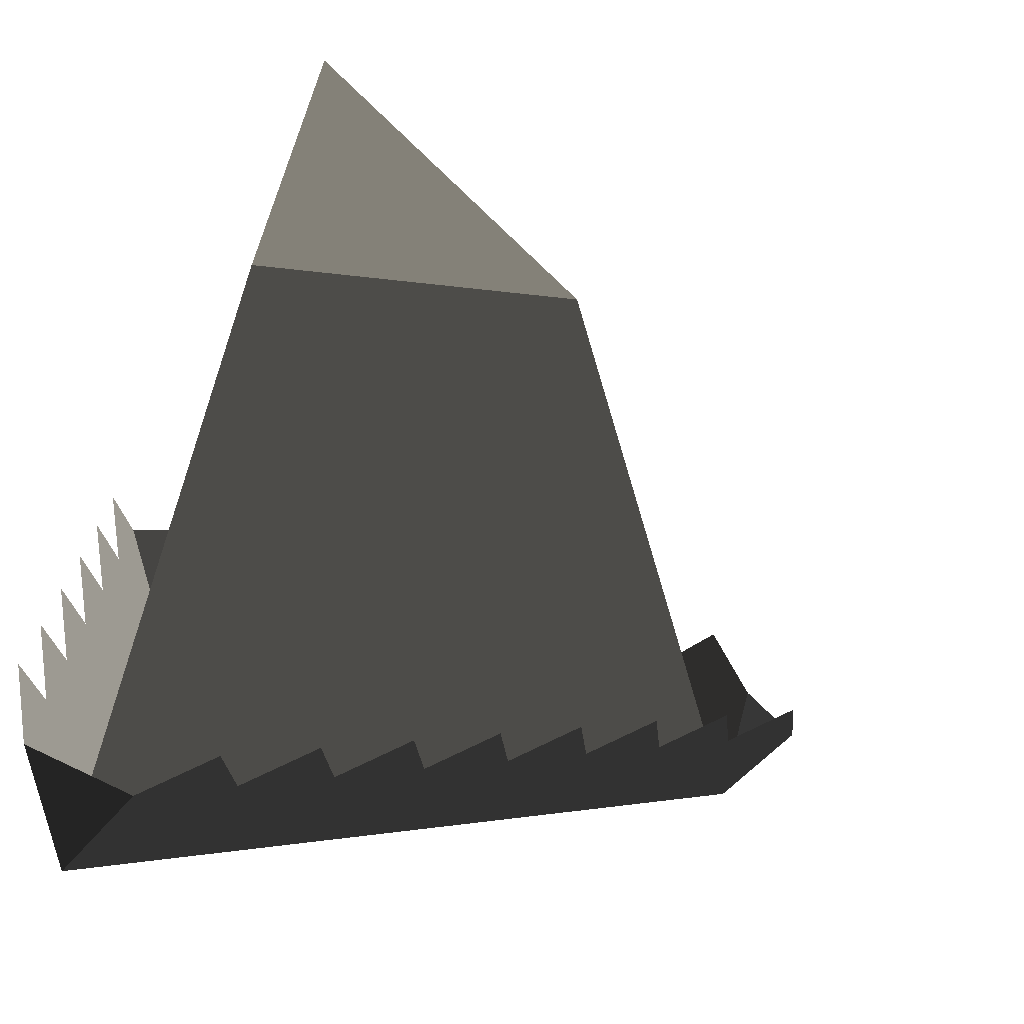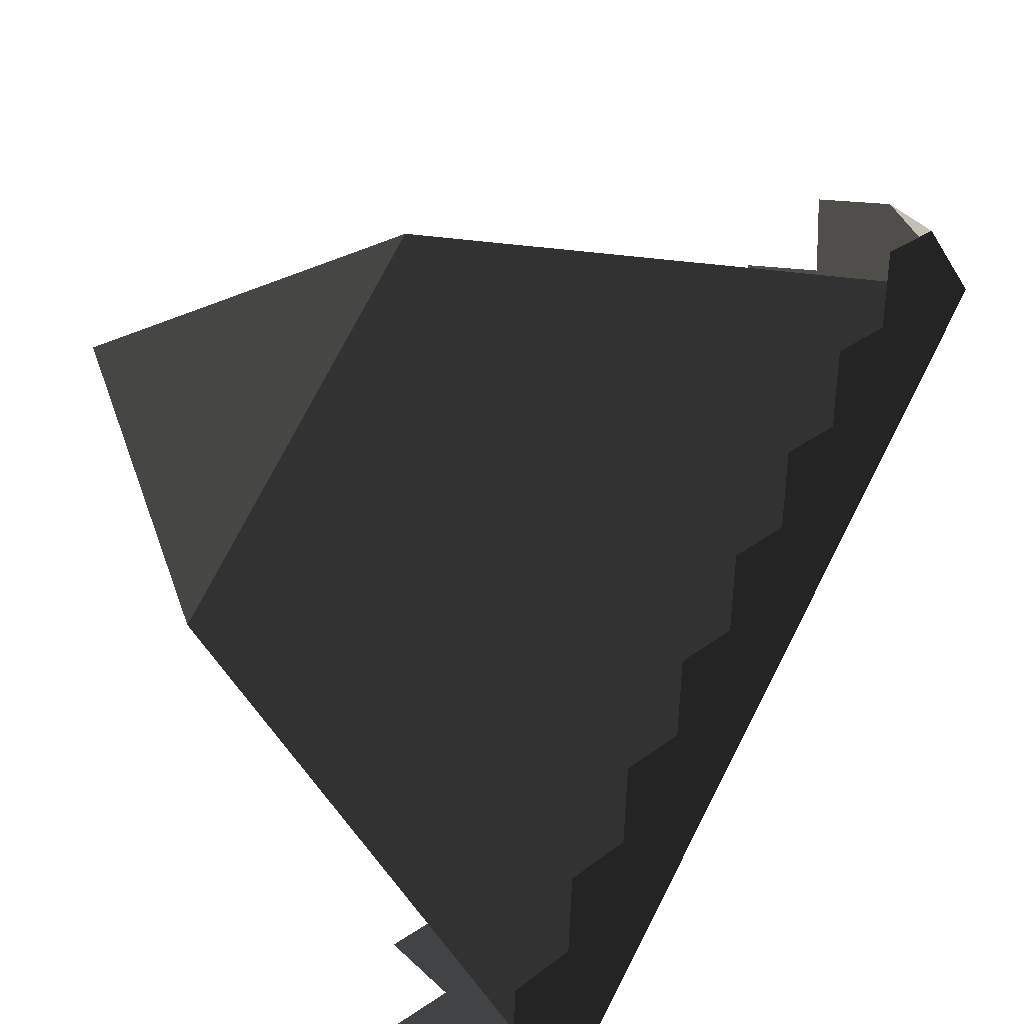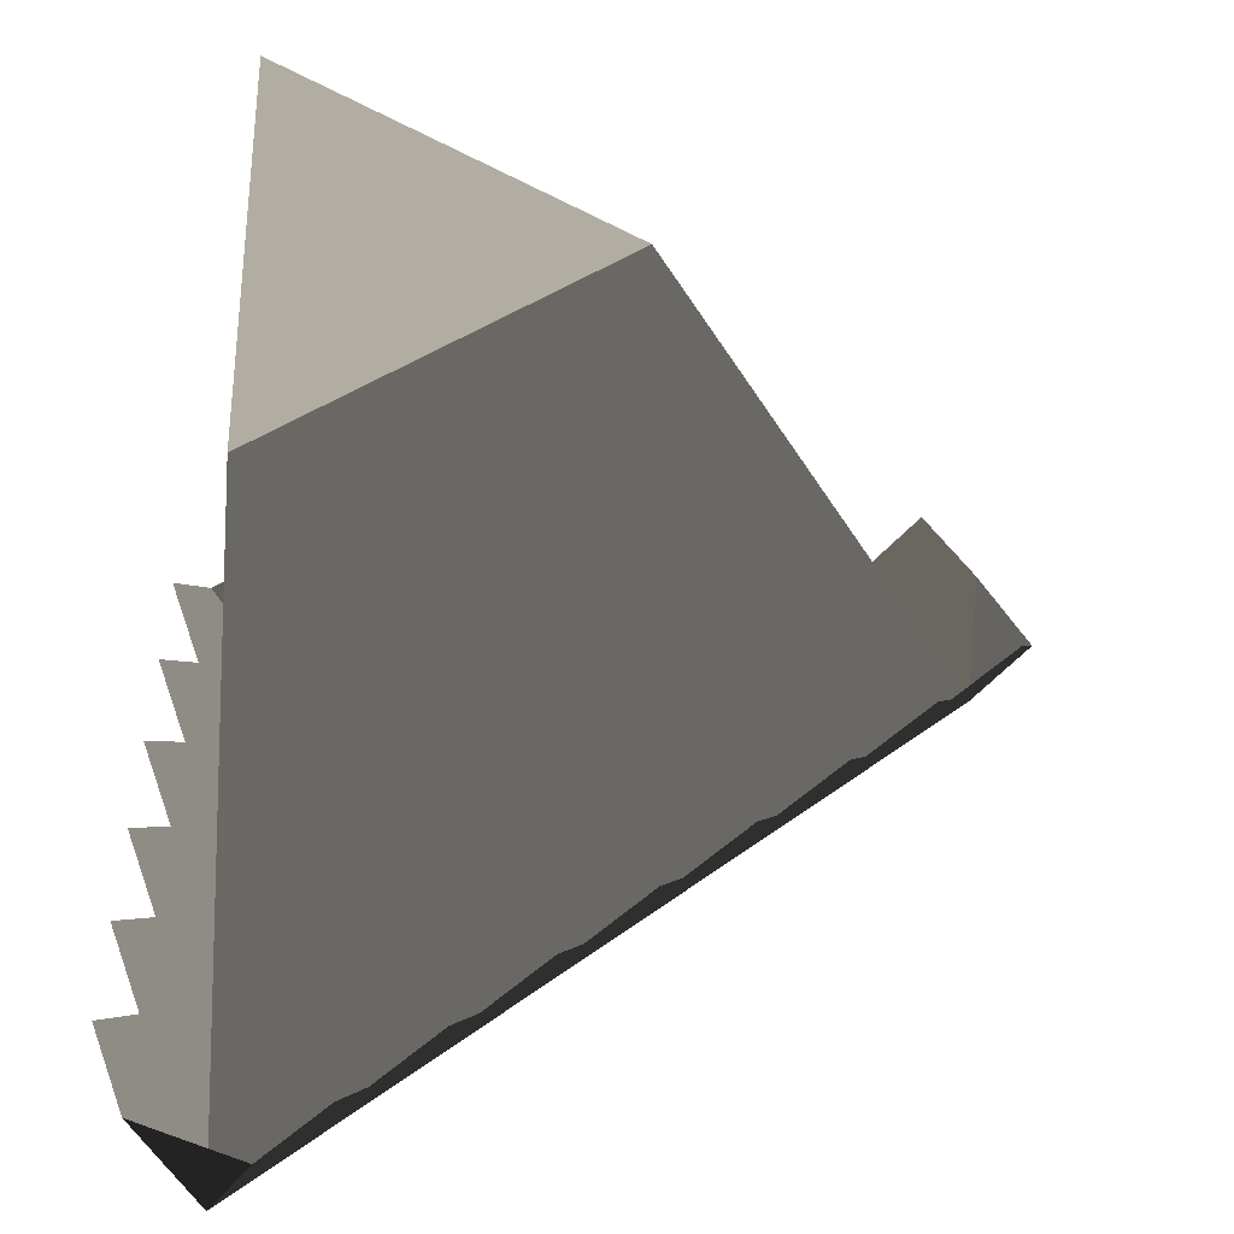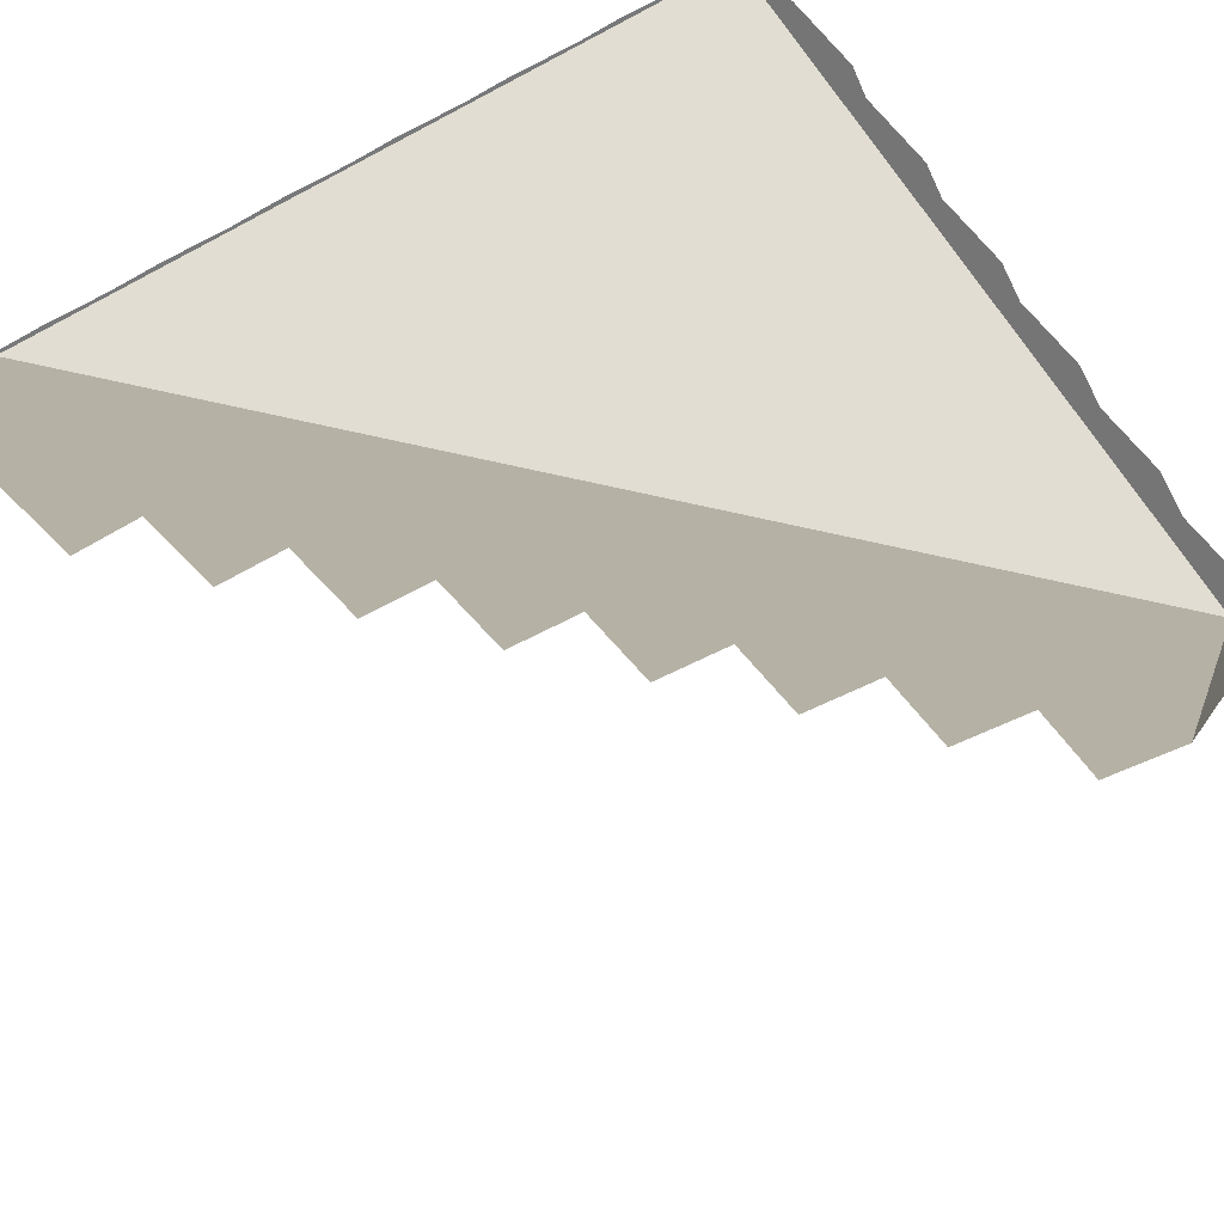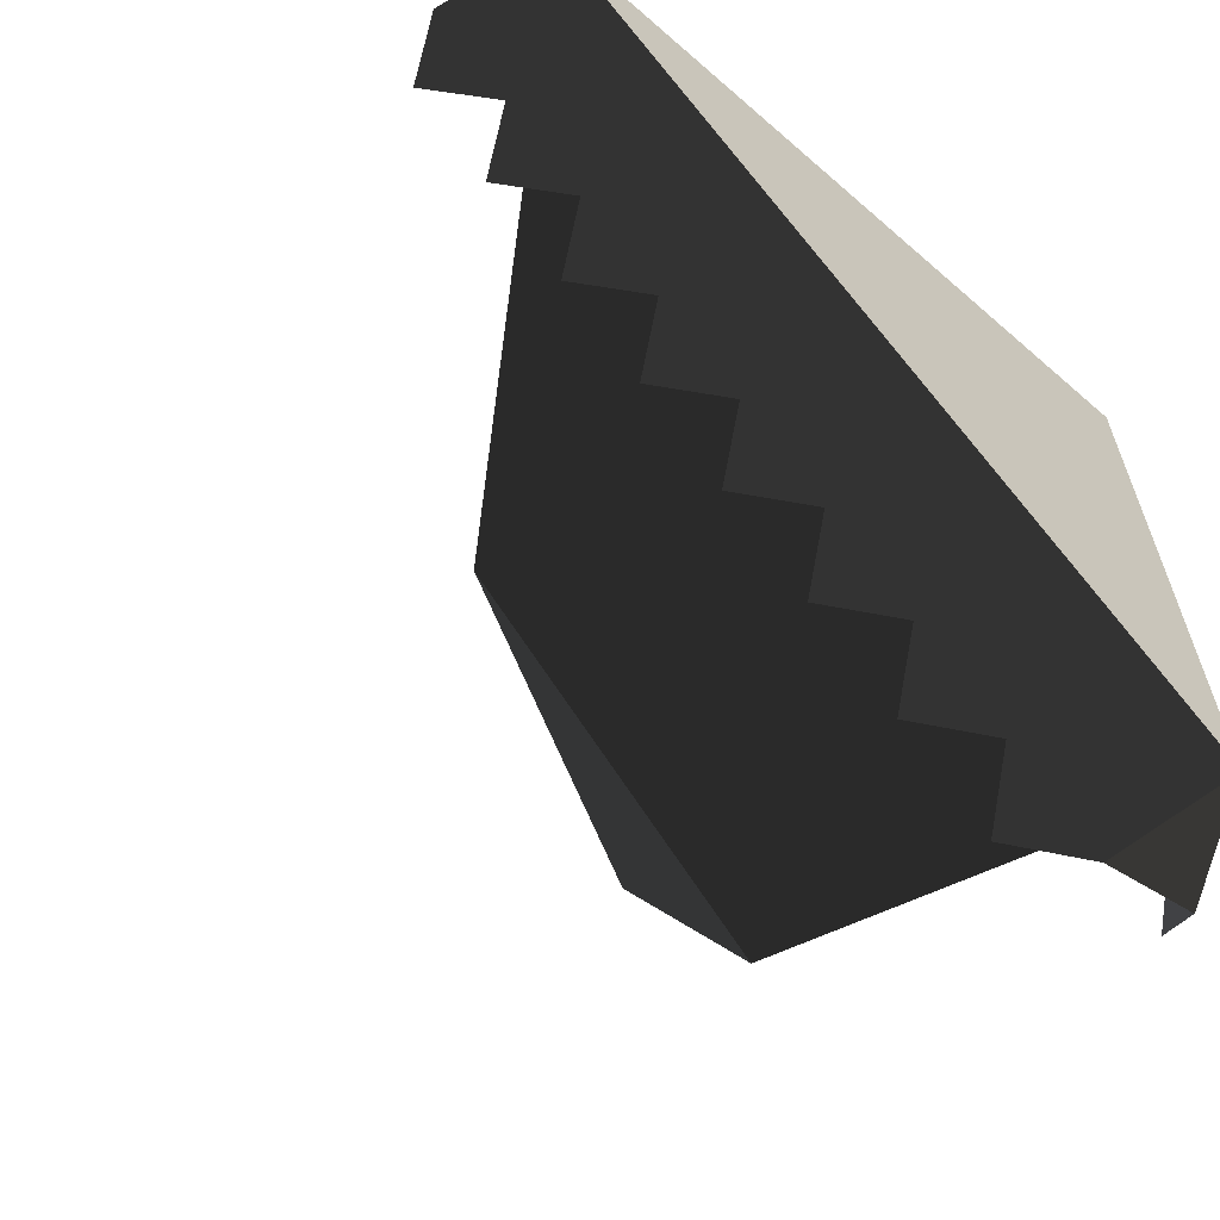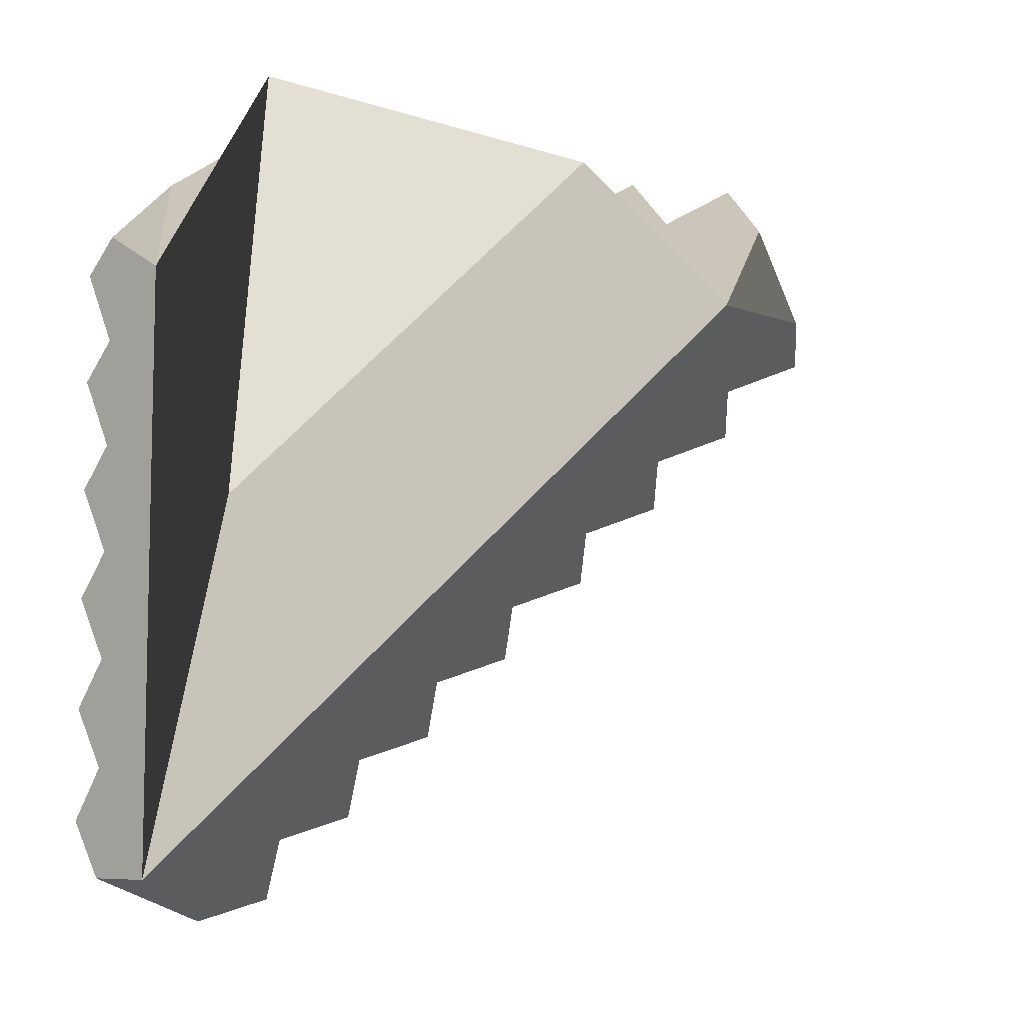
<metadata>
{"format":"obj","ext":"obj","renderer":"f3d","projection":"perspective","resolution":1024,"background":"white","views":[{"elev":-74.3,"azim":-17.1,"up":"+Z"},{"elev":-51.2,"azim":49.6,"up":"+Z"},{"elev":-51.7,"azim":-2.6,"up":"+Z"},{"elev":68.2,"azim":148.1,"up":"+Y"},{"elev":-64.1,"azim":138.6,"up":"+Z"},{"elev":-9.0,"azim":-16.0,"up":"+Z"}]}
</metadata>
<code>
g blockCliffCorner
v -7.039e-15 1 -2.888e-15
v -7.039e-15 -1.194e-33 -5.775e-15
v -3.785e-13 1 -1
v -5.064e-13 0.25 -0.5
v 0.5 0.25 1.083e-14
v 1 1 9.998e-14
v 0.9167 0.7696 0.133
v 0.8333 0.8415 0.09151
v 1 0.8415 0.09151
v 0.6667 0.8415 0.09151
v 0.5 0.8415 0.09151
v 0.3333 0.8415 0.09151
v 0.1667 0.8415 0.09151
v 1.364e-09 0.8415 0.09151
v 0.08333 0.7696 0.133
v 0.25 0.7696 0.133
v 0.4167 0.7696 0.133
v 0.5833 0.7696 0.133
v 0.75 0.7696 0.133
v -0.09151 0.8415 -1
v 0.06471 0.8415 -1.065
v -0.09151 0.8415 1.364e-09
v -0.133 0.7696 -0.08333
v -0.09151 0.8415 -0.1667
v -0.09151 0.8415 -0.3333
v -0.133 0.7696 -0.25
v -0.09151 0.8415 -0.5
v -0.133 0.7696 -0.4167
v -0.09151 0.8415 -0.6667
v -0.133 0.7696 -0.5833
v -0.133 0.7696 -0.75
v -0.09151 0.8415 -0.8333
v -0.133 0.7696 -0.9167
v 1.065 0.8415 -0.06471
v 0.9397 0.8415 -0.1897
v 1.032 0.7696 -0.1566
v 0.8147 0.8415 -0.3147
v 0.9066 0.7696 -0.2816
v 0.6897 0.8415 -0.4397
v 0.7816 0.7696 -0.4066
v 0.5647 0.8415 -0.5647
v 0.6566 0.7696 -0.5316
v 0.4397 0.8415 -0.6897
v 0.5316 0.7696 -0.6566
v 0.3147 0.8415 -0.8147
v 0.4066 0.7696 -0.7816
v 0.2816 0.7696 -0.9066
v 0.1897 0.8415 -0.9397
v 0.1566 0.7696 -1.032
f 2 1 3
f 3 4 2
f 1 2 5
f 5 6 1
f 2 4 5
f 5 4 3
f 3 6 5
f 8 7 9
f 9 6 8
f 6 10 8
f 6 11 10
f 6 12 11
f 6 13 12
f 6 14 13
f 6 1 14
f 15 13 14
f 16 12 13
f 17 11 12
f 18 10 11
f 19 8 10
f 21 20 3
f 22 14 1
f 23 22 1
f 1 24 23
f 1 3 24
f 3 25 24
f 25 26 24
f 3 27 25
f 27 28 25
f 3 29 27
f 29 30 27
f 3 31 29
f 3 32 31
f 3 33 32
f 3 20 33
f 6 9 34
f 3 6 34
f 34 35 3
f 34 36 35
f 35 37 3
f 35 38 37
f 37 39 3
f 37 40 39
f 39 41 3
f 39 42 41
f 41 43 3
f 41 44 43
f 43 45 3
f 43 46 45
f 45 47 3
f 47 48 3
f 48 49 3
f 49 21 3
f 3 1 6
g blockCliffCorner
f 2 1 3
f 3 4 2
f 1 2 5
f 5 6 1
f 2 4 5
f 5 4 3
f 3 6 5
f 8 7 9
f 9 6 8
f 6 10 8
f 6 11 10
f 6 12 11
f 6 13 12
f 6 14 13
f 6 1 14
f 15 13 14
f 16 12 13
f 17 11 12
f 18 10 11
f 19 8 10
f 21 20 3
f 22 14 1
f 23 22 1
f 1 24 23
f 1 3 24
f 3 25 24
f 25 26 24
f 3 27 25
f 27 28 25
f 3 29 27
f 29 30 27
f 3 31 29
f 3 32 31
f 3 33 32
f 3 20 33
f 6 9 34
f 3 6 34
f 34 35 3
f 34 36 35
f 35 37 3
f 35 38 37
f 37 39 3
f 37 40 39
f 39 41 3
f 39 42 41
f 41 43 3
f 41 44 43
f 43 45 3
f 43 46 45
f 45 47 3
f 47 48 3
f 48 49 3
f 49 21 3
f 3 1 6

</code>
